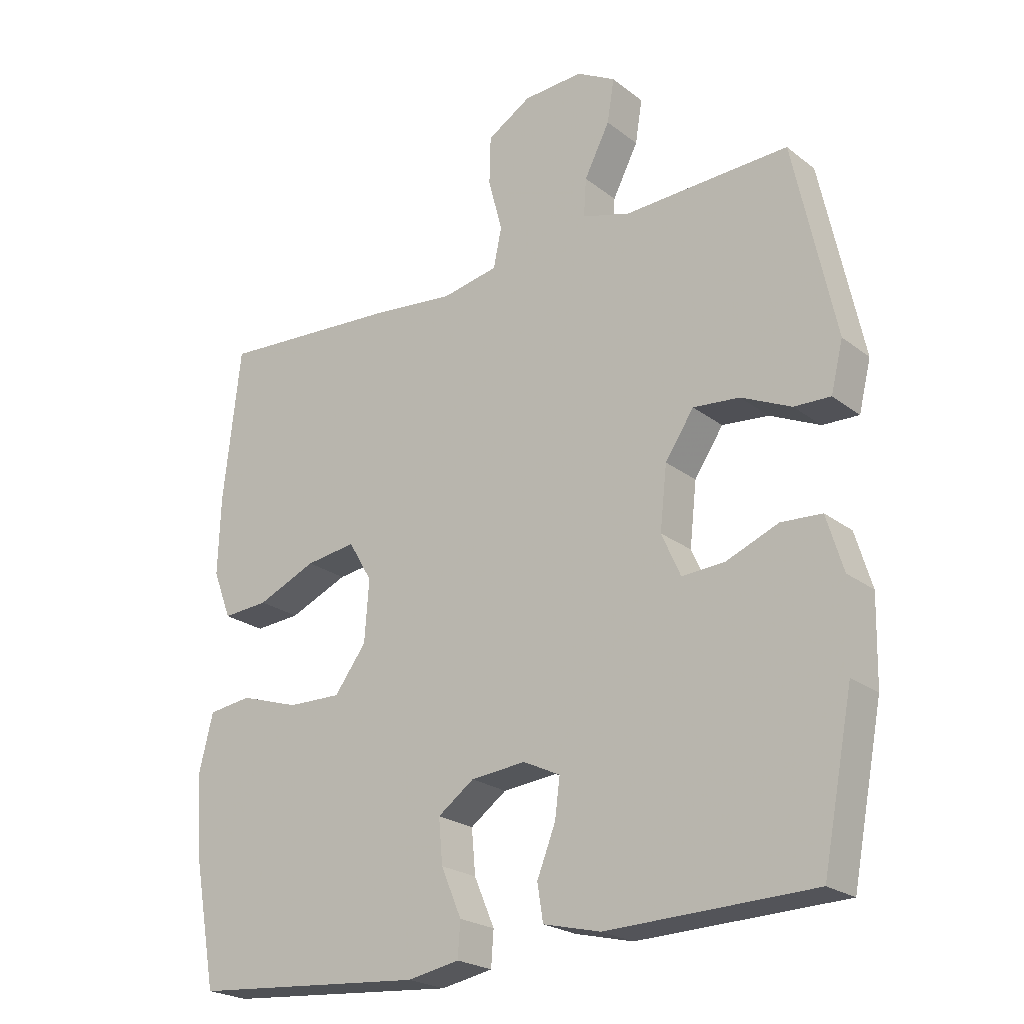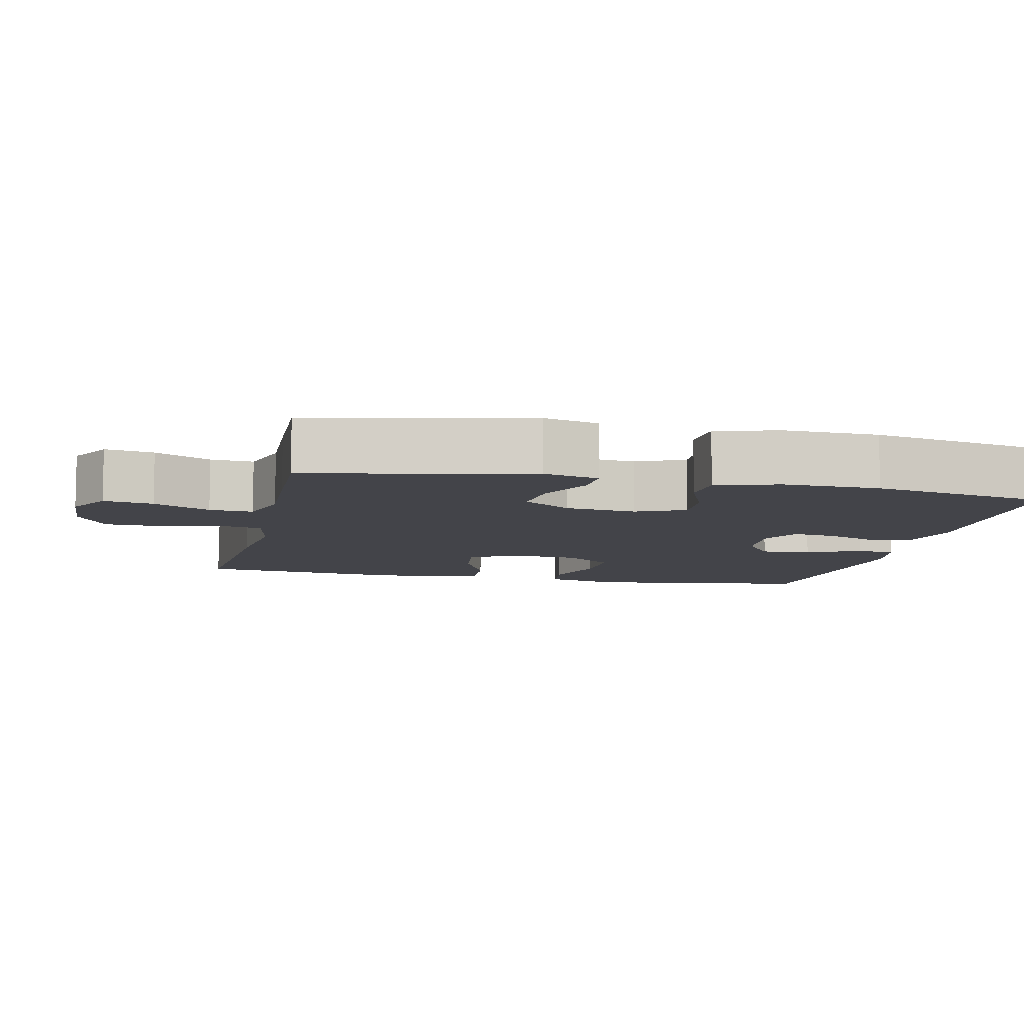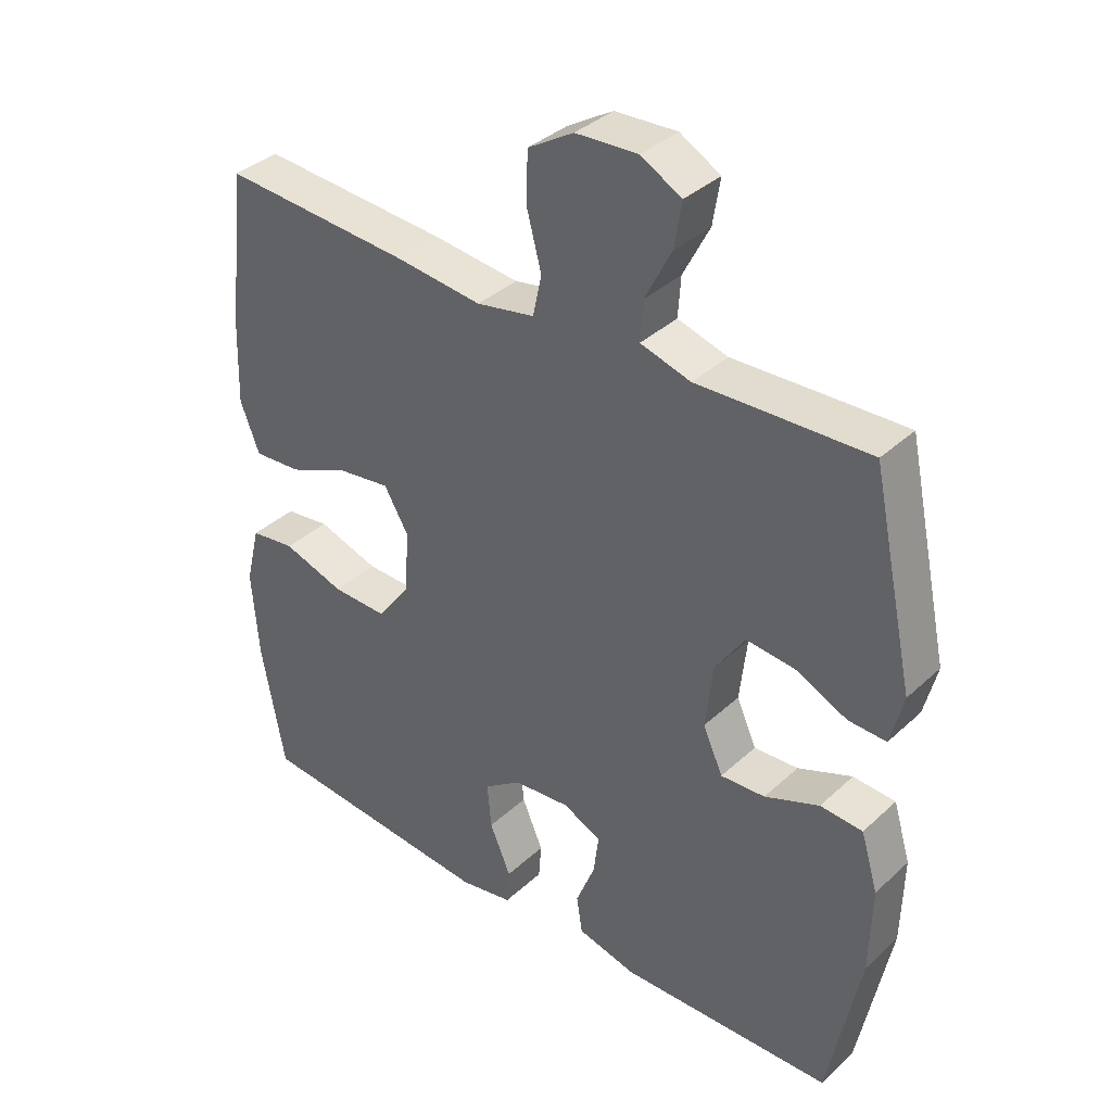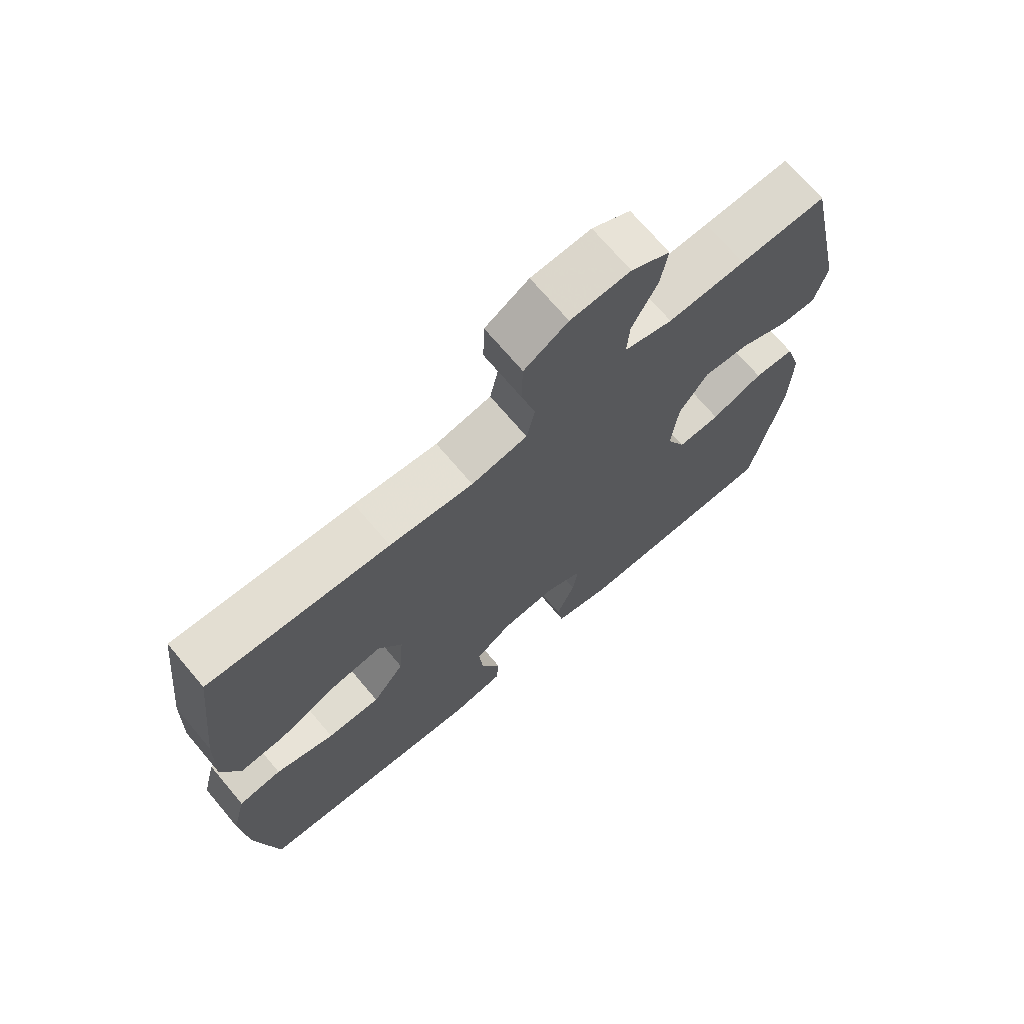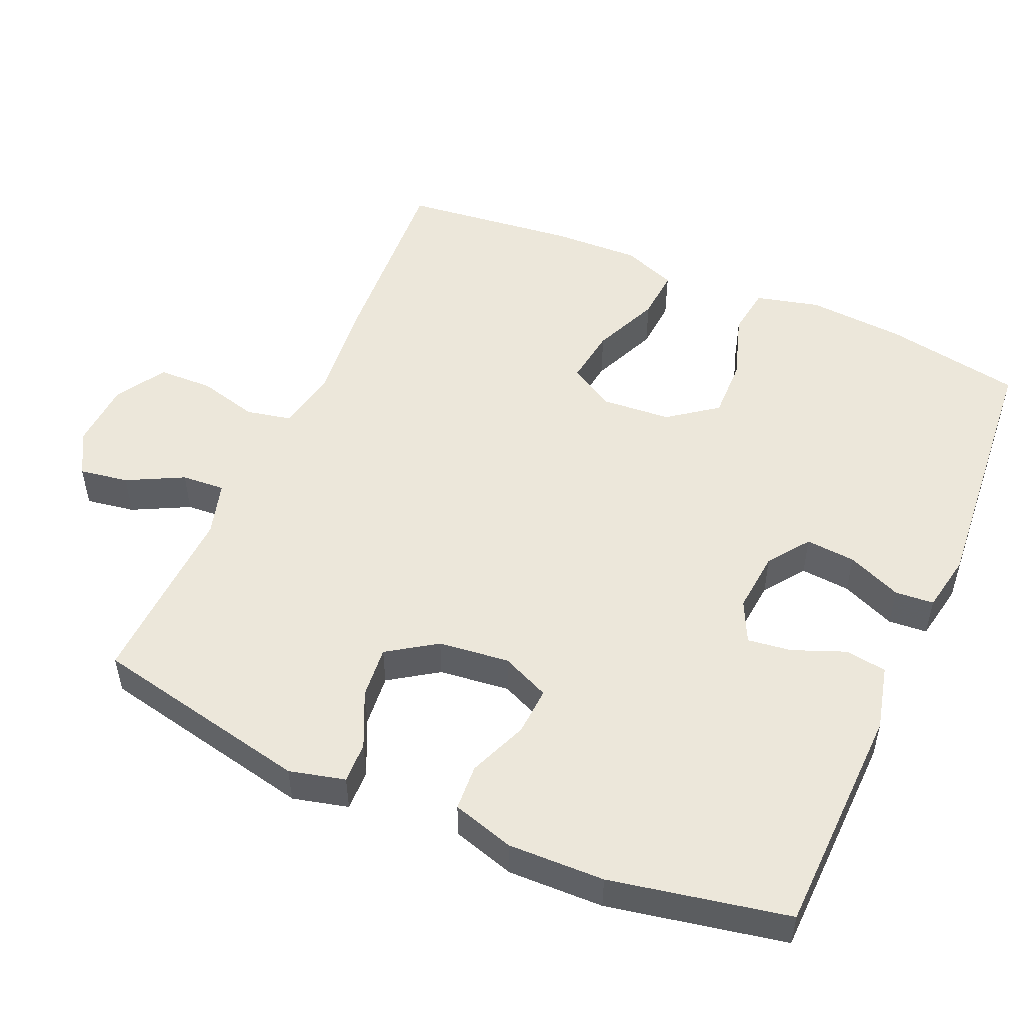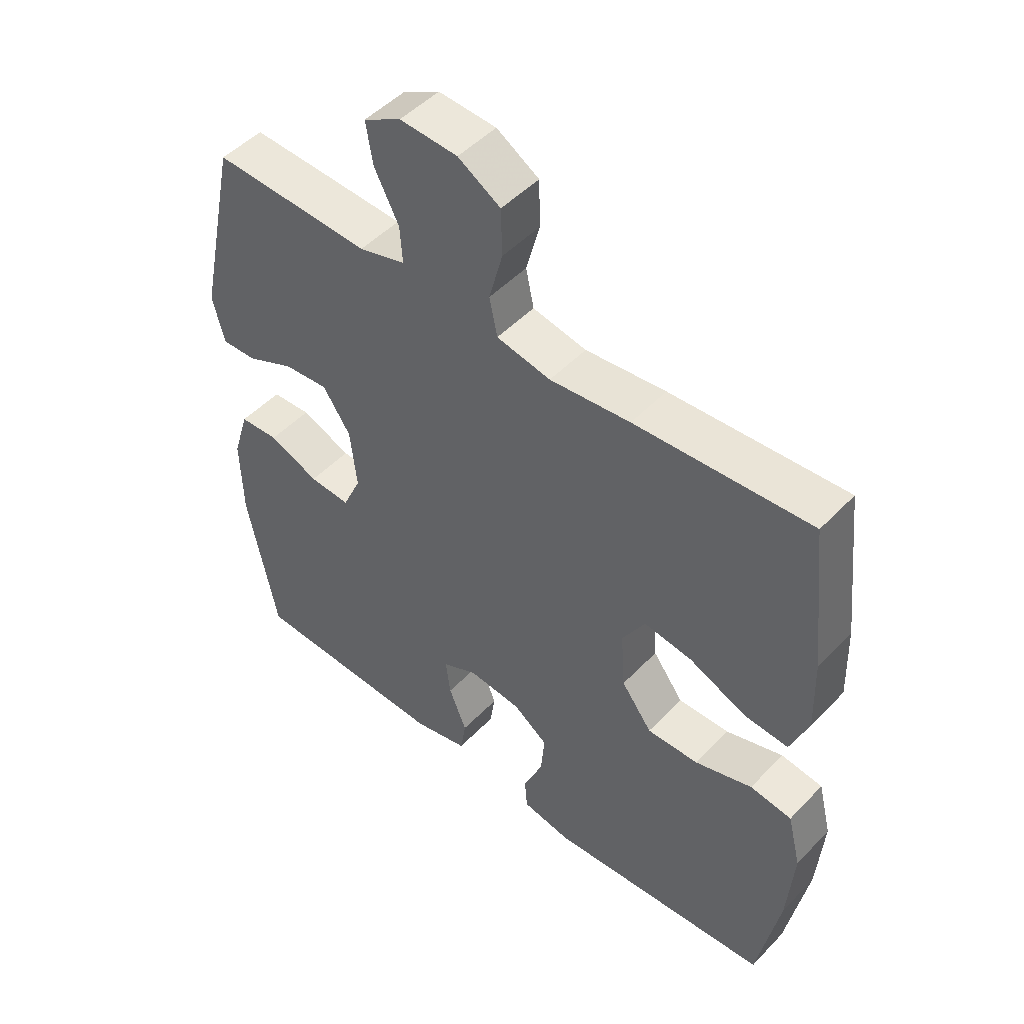
<metadata>
{"format":"obj","ext":"obj","renderer":"f3d","projection":"perspective","resolution":1024,"background":"white","views":[{"elev":-22.8,"azim":37.8,"up":"+Z"},{"elev":-8.4,"azim":77.4,"up":"+Y"},{"elev":36.7,"azim":40.3,"up":"+Z"},{"elev":70.8,"azim":-40.2,"up":"+Z"},{"elev":51.1,"azim":113.6,"up":"+Y"},{"elev":49.1,"azim":-138.6,"up":"+Z"}]}
</metadata>
<code>
v 0.5 0.07 -0.5
v 0.177 0.07 -0.509
v 0.087 0.07 -0.487
v 0.078 0.07 -0.43
v 0.107 0.07 -0.357
v 0.115 0.07 -0.296
v 0.057 0.07 -0.268
v -0.029 0.07 -0.276
v -0.086 0.07 -0.317
v -0.08 0.07 -0.386
v -0.048 0.07 -0.461
v -0.052 0.07 -0.515
v -0.133 0.07 -0.53
v -0.5 0.07 -0.5
v -0.535 0.07 -0.309
v -0.545 0.07 -0.174
v -0.523 0.07 -0.085
v -0.455 0.07 -0.076
v -0.362 0.07 -0.106
v -0.278 0.07 -0.108
v -0.228 0.07 -0.041
v -0.221 0.07 0.055
v -0.258 0.07 0.118
v -0.337 0.07 0.107
v -0.43 0.07 0.067
v -0.502 0.07 0.062
v -0.531 0.07 0.137
v -0.527 0.07 0.259
v -0.5 0.07 0.5
v -0.215 0.07 0.481
v -0.084 0.07 0.467
v 0.004 0.07 0.484
v 0.017 0.07 0.546
v -0.005 0.07 0.629
v -0.003 0.07 0.705
v 0.066 0.07 0.747
v 0.16 0.07 0.752
v 0.221 0.07 0.718
v 0.21 0.07 0.65
v 0.17 0.07 0.572
v 0.166 0.07 0.512
v 0.242 0.07 0.49
v 0.364 0.07 0.495
v 0.5 0.07 0.5
v 0.565 0.07 0.196
v 0.546 0.07 0.119
v 0.489 0.07 0.121
v 0.411 0.07 0.157
v 0.338 0.07 0.164
v 0.293 0.07 0.097
v 0.282 0.07 -0.001
v 0.312 0.07 -0.068
v 0.379 0.07 -0.064
v 0.461 0.07 -0.031
v 0.525 0.07 -0.035
v 0.551 0.07 -0.121
v 0.548 0.07 -0.254
v 0.5 0 -0.5
v 0.177 0 -0.509
v 0.087 0 -0.487
v 0.078 0 -0.43
v 0.107 0 -0.357
v 0.115 0 -0.296
v 0.057 0 -0.268
v -0.029 0 -0.276
v -0.086 0 -0.317
v -0.08 0 -0.386
v -0.048 0 -0.461
v -0.052 0 -0.515
v -0.133 0 -0.53
v -0.5 0 -0.5
v -0.535 0 -0.309
v -0.545 0 -0.174
v -0.523 0 -0.085
v -0.455 0 -0.076
v -0.362 0 -0.106
v -0.278 0 -0.108
v -0.228 0 -0.041
v -0.221 0 0.055
v -0.258 0 0.118
v -0.337 0 0.107
v -0.43 0 0.067
v -0.502 0 0.062
v -0.531 0 0.137
v -0.527 0 0.259
v -0.5 0 0.5
v -0.215 0 0.481
v -0.084 0 0.467
v 0.004 0 0.484
v 0.017 0 0.546
v -0.005 0 0.629
v -0.003 0 0.705
v 0.066 0 0.747
v 0.16 0 0.752
v 0.221 0 0.718
v 0.21 0 0.65
v 0.17 0 0.572
v 0.166 0 0.512
v 0.242 0 0.49
v 0.364 0 0.495
v 0.5 0 0.5
v 0.565 0 0.196
v 0.546 0 0.119
v 0.489 0 0.121
v 0.411 0 0.157
v 0.338 0 0.164
v 0.293 0 0.097
v 0.282 0 -0.001
v 0.312 0 -0.068
v 0.379 0 -0.064
v 0.461 0 -0.031
v 0.525 0 -0.035
v 0.551 0 -0.121
v 0.548 0 -0.254
f 53 54 55 56
f 52 53 56 57
f 45 46 47 48
f 45 48 49
f 42 43 44 45
f 41 42 45 49
f 37 38 39 40
f 37 40 41
f 36 37 41
f 33 34 35 36
f 32 33 36 41
f 31 32 41 49
f 24 25 26 27
f 23 24 27 28
f 16 17 18 19
f 16 19 20
f 15 16 20
f 14 15 20
f 13 14 20 21
f 10 11 12 13
f 9 10 13 21
f 2 3 4 5
f 2 5 6
f 52 57 1 2
f 51 52 2 6
f 50 51 6 7
f 30 31 49 50
f 30 50 7 8
f 23 28 29 30
f 22 23 30
f 22 30 8 9
f 9 21 22
f 113 112 111 110
f 114 113 110 109
f 105 104 103 102
f 106 105 102
f 102 101 100 99
f 106 102 99 98
f 97 96 95 94
f 98 97 94
f 98 94 93
f 93 92 91 90
f 98 93 90 89
f 106 98 89 88
f 84 83 82 81
f 85 84 81 80
f 76 75 74 73
f 77 76 73
f 77 73 72
f 77 72 71
f 78 77 71 70
f 70 69 68 67
f 78 70 67 66
f 62 61 60 59
f 63 62 59
f 59 58 114 109
f 63 59 109 108
f 64 63 108 107
f 107 106 88 87
f 65 64 107 87
f 87 86 85 80
f 87 80 79
f 66 65 87 79
f 79 78 66
f 1 58 59 2
f 2 59 60 3
f 3 60 61 4
f 4 61 62 5
f 5 62 63 6
f 6 63 64 7
f 7 64 65 8
f 8 65 66 9
f 9 66 67 10
f 10 67 68 11
f 11 68 69 12
f 12 69 70 13
f 13 70 71 14
f 14 71 72 15
f 15 72 73 16
f 16 73 74 17
f 17 74 75 18
f 18 75 76 19
f 19 76 77 20
f 20 77 78 21
f 21 78 79 22
f 22 79 80 23
f 23 80 81 24
f 24 81 82 25
f 25 82 83 26
f 26 83 84 27
f 27 84 85 28
f 28 85 86 29
f 29 86 87 30
f 30 87 88 31
f 31 88 89 32
f 32 89 90 33
f 33 90 91 34
f 34 91 92 35
f 35 92 93 36
f 36 93 94 37
f 37 94 95 38
f 38 95 96 39
f 39 96 97 40
f 40 97 98 41
f 41 98 99 42
f 42 99 100 43
f 43 100 101 44
f 44 101 102 45
f 45 102 103 46
f 46 103 104 47
f 47 104 105 48
f 48 105 106 49
f 49 106 107 50
f 50 107 108 51
f 51 108 109 52
f 52 109 110 53
f 53 110 111 54
f 54 111 112 55
f 55 112 113 56
f 56 113 114 57
f 57 114 58 1

</code>
